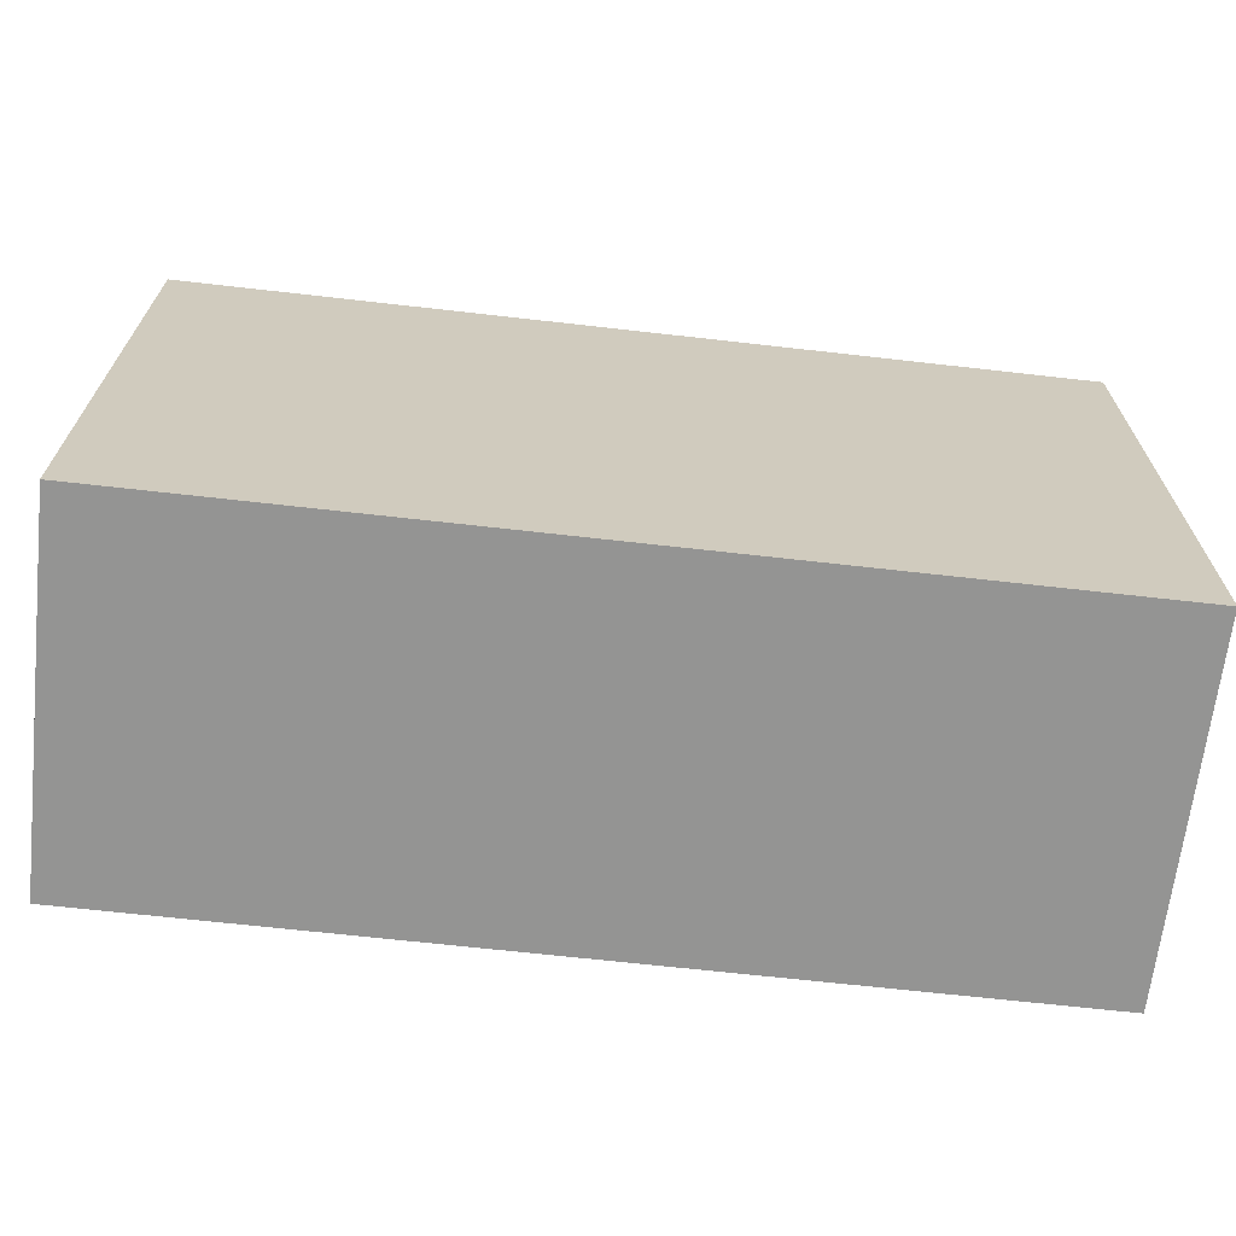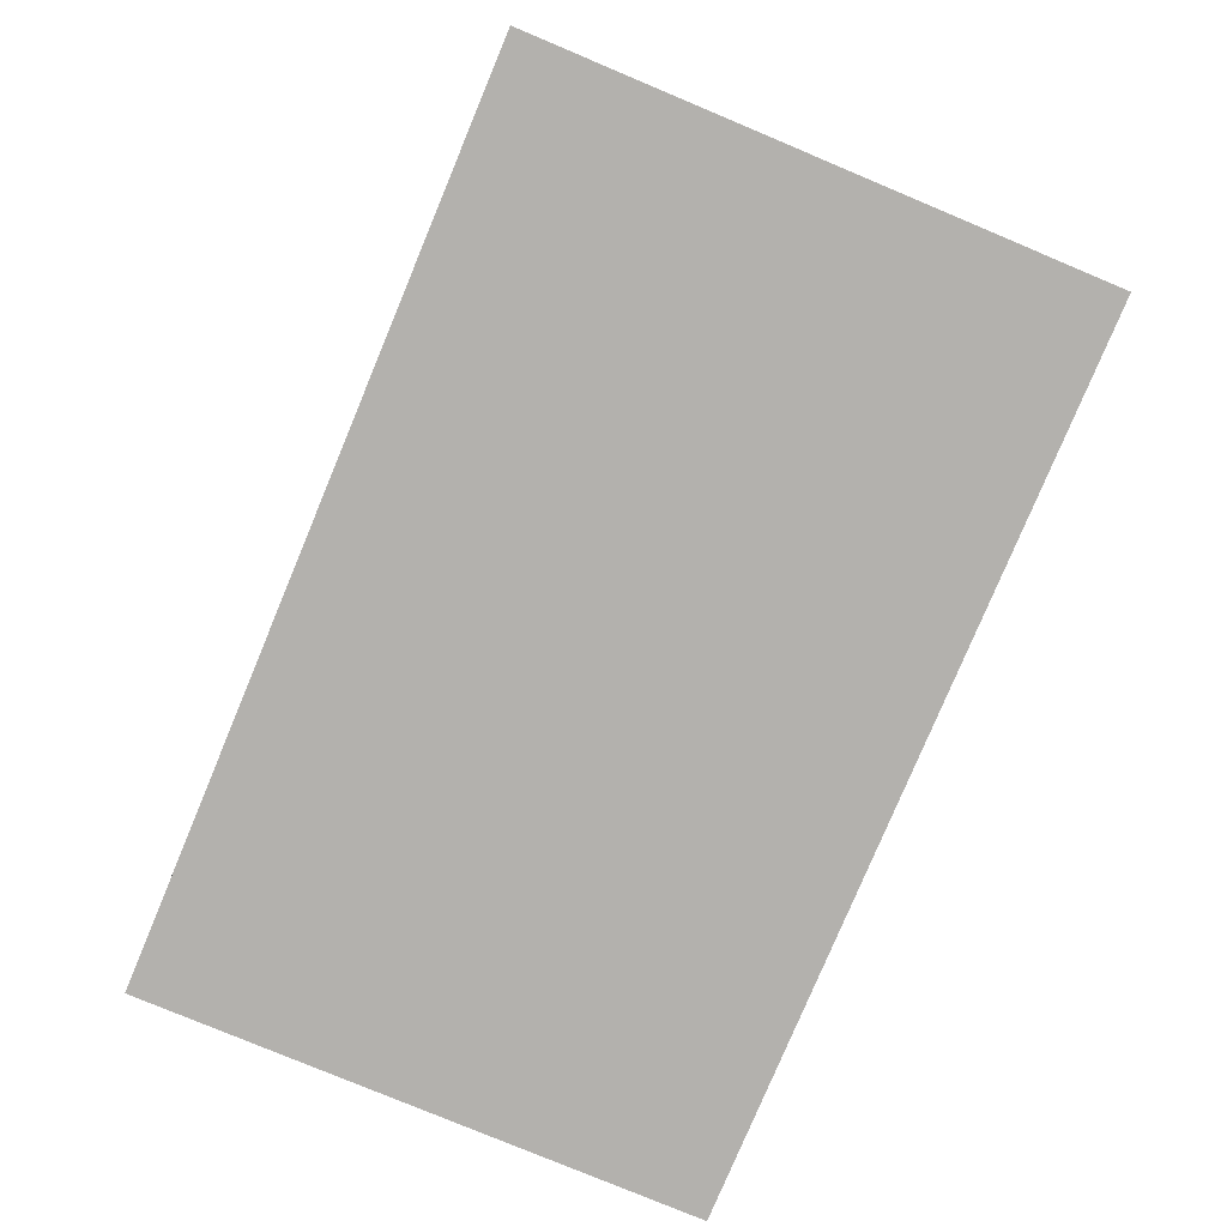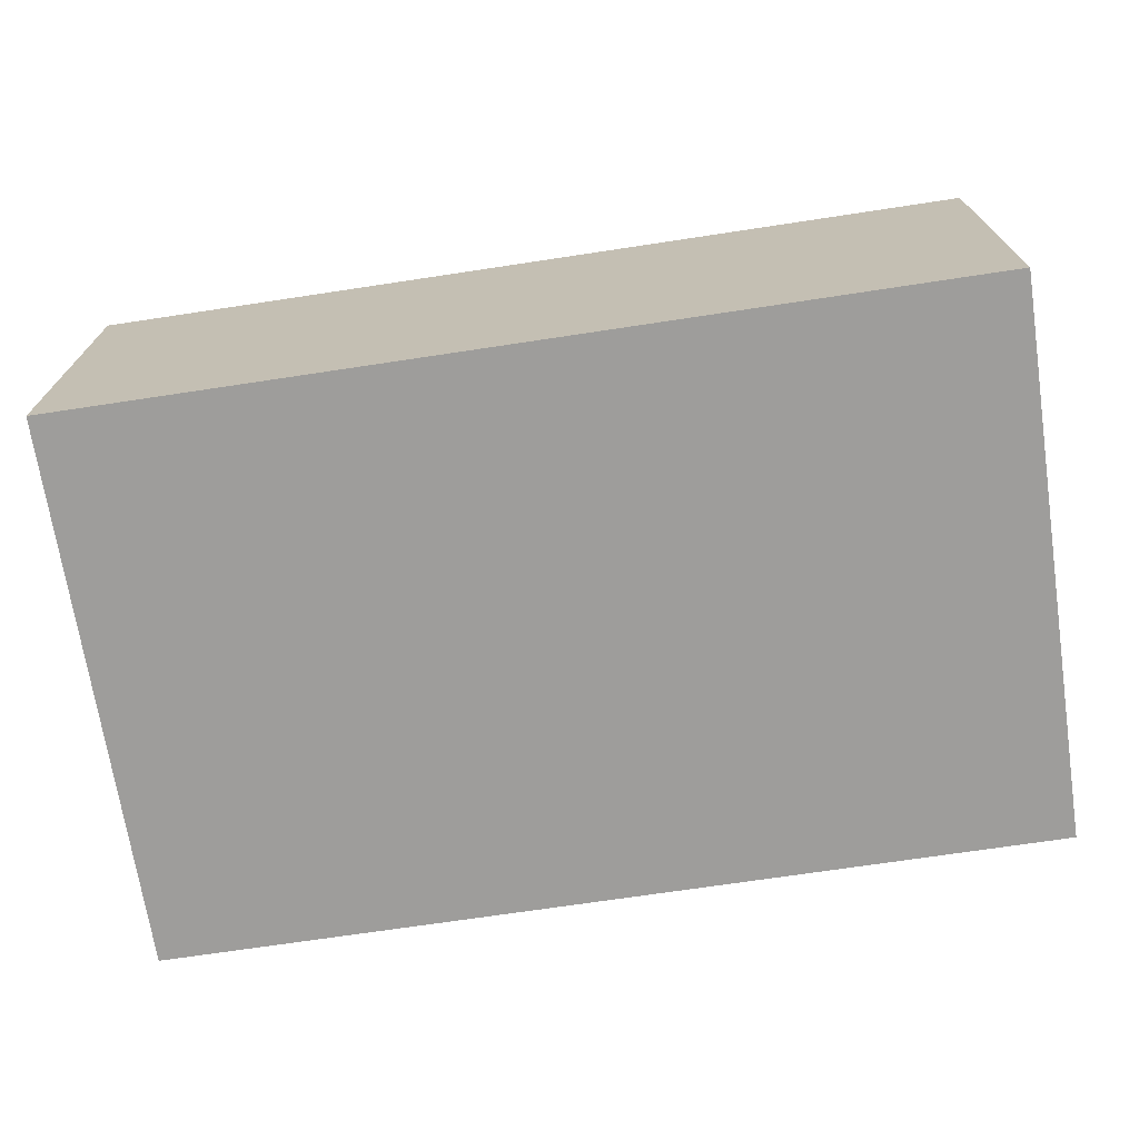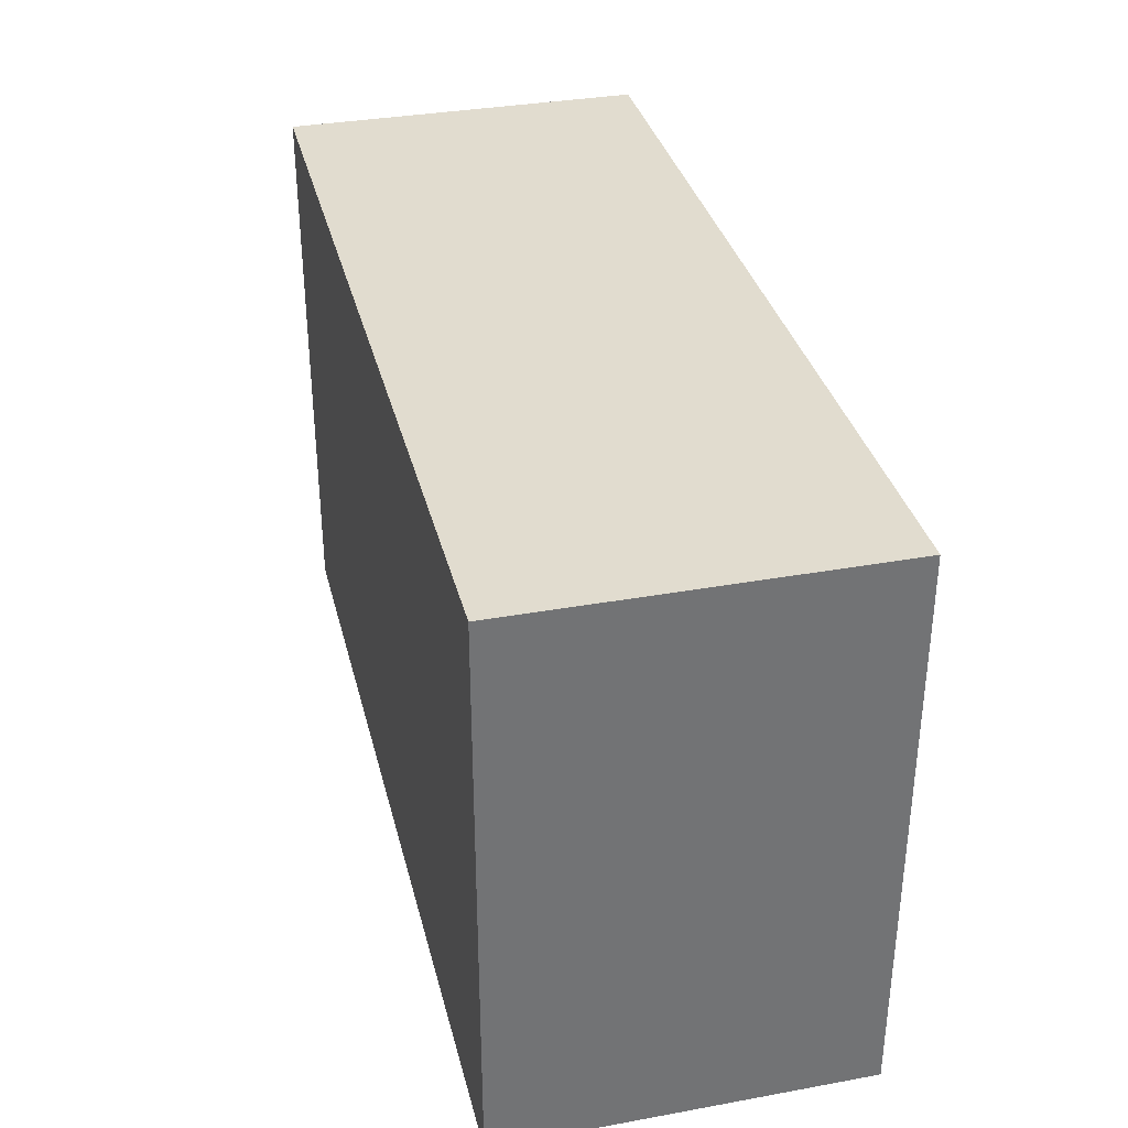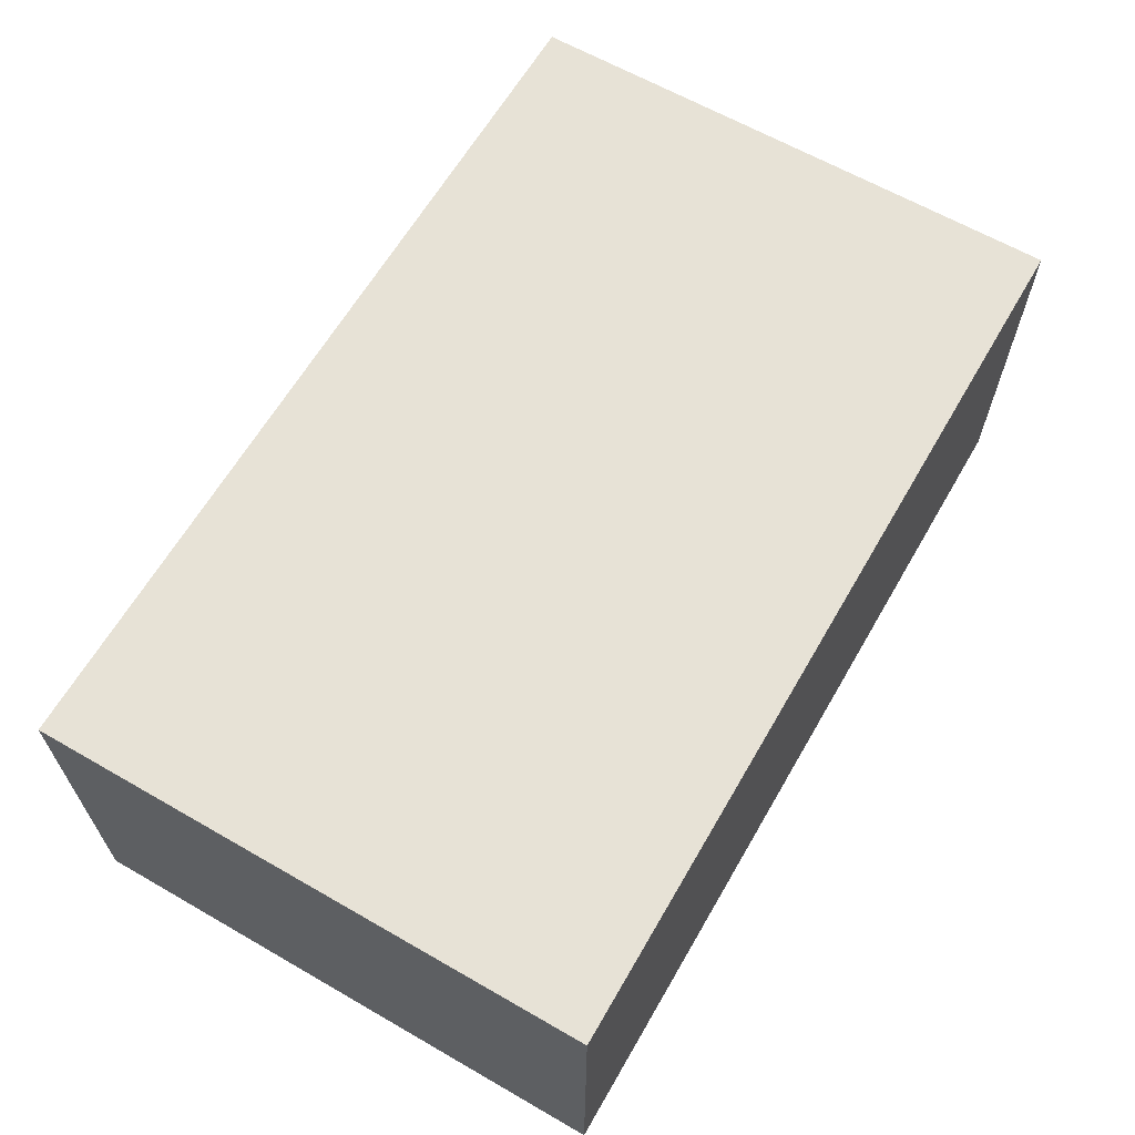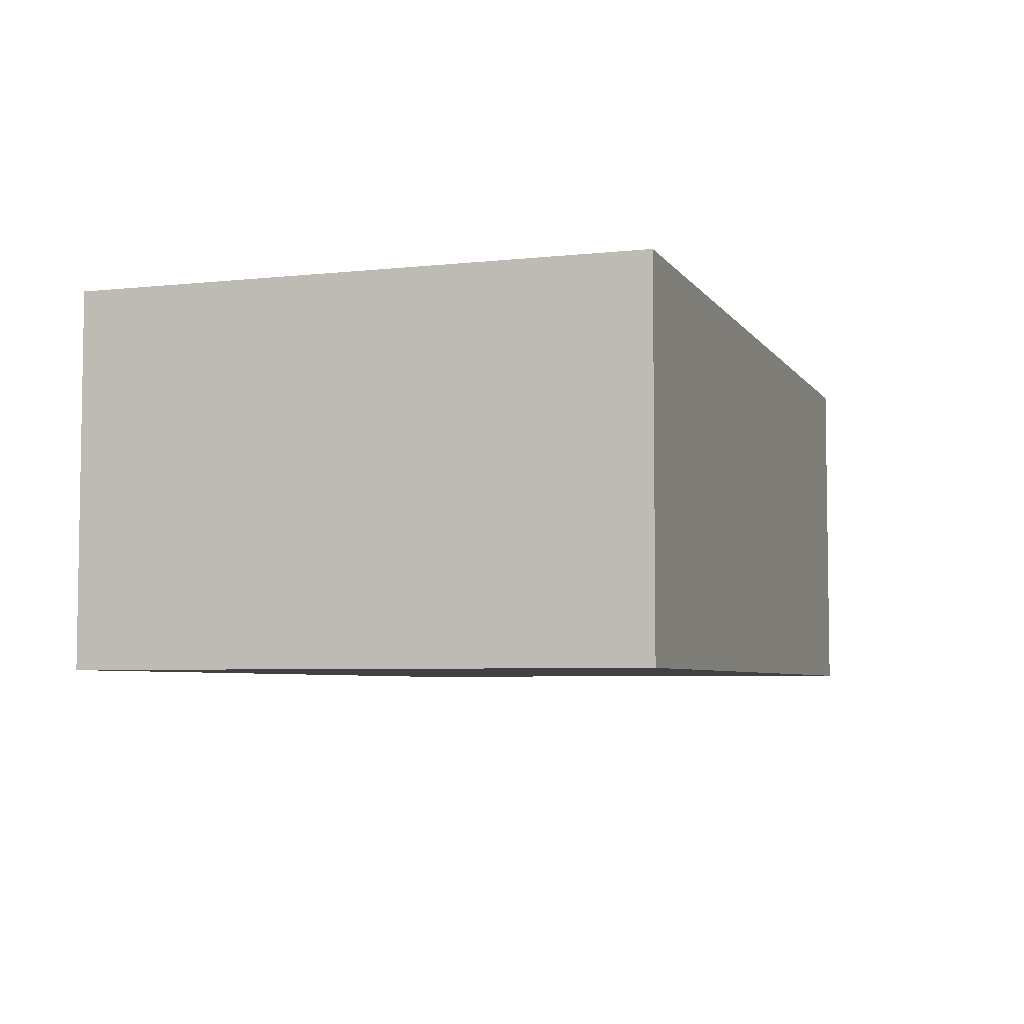
<metadata>
{"format":"obj","ext":"obj","renderer":"f3d","projection":"perspective","resolution":1024,"background":"white","views":[{"elev":-67.0,"azim":173.5,"up":"+Y"},{"elev":-79.2,"azim":67.3,"up":"+Z"},{"elev":-70.6,"azim":8.6,"up":"+Z"},{"elev":34.5,"azim":-103.7,"up":"+Y"},{"elev":63.7,"azim":-59.9,"up":"+Z"},{"elev":-5.3,"azim":108.6,"up":"+Z"}]}
</metadata>
<code>
o Body
v 1.231 -0.7649 -0.4929
v 1.231 -0.7649 0.493
v -1.231 -0.7649 -0.4929
v -1.231 -0.7649 0.493
v 1.231 0.7649 -0.493
v 1.231 0.7649 0.4929
v -1.231 0.7649 -0.493
v -1.231 0.7649 0.4929
f 2 3 1
f 4 7 3
f 8 5 7
f 5 2 1
f 7 1 3
f 4 6 8
f 2 4 3
f 4 8 7
f 8 6 5
f 5 6 2
f 7 5 1
f 4 2 6

</code>
